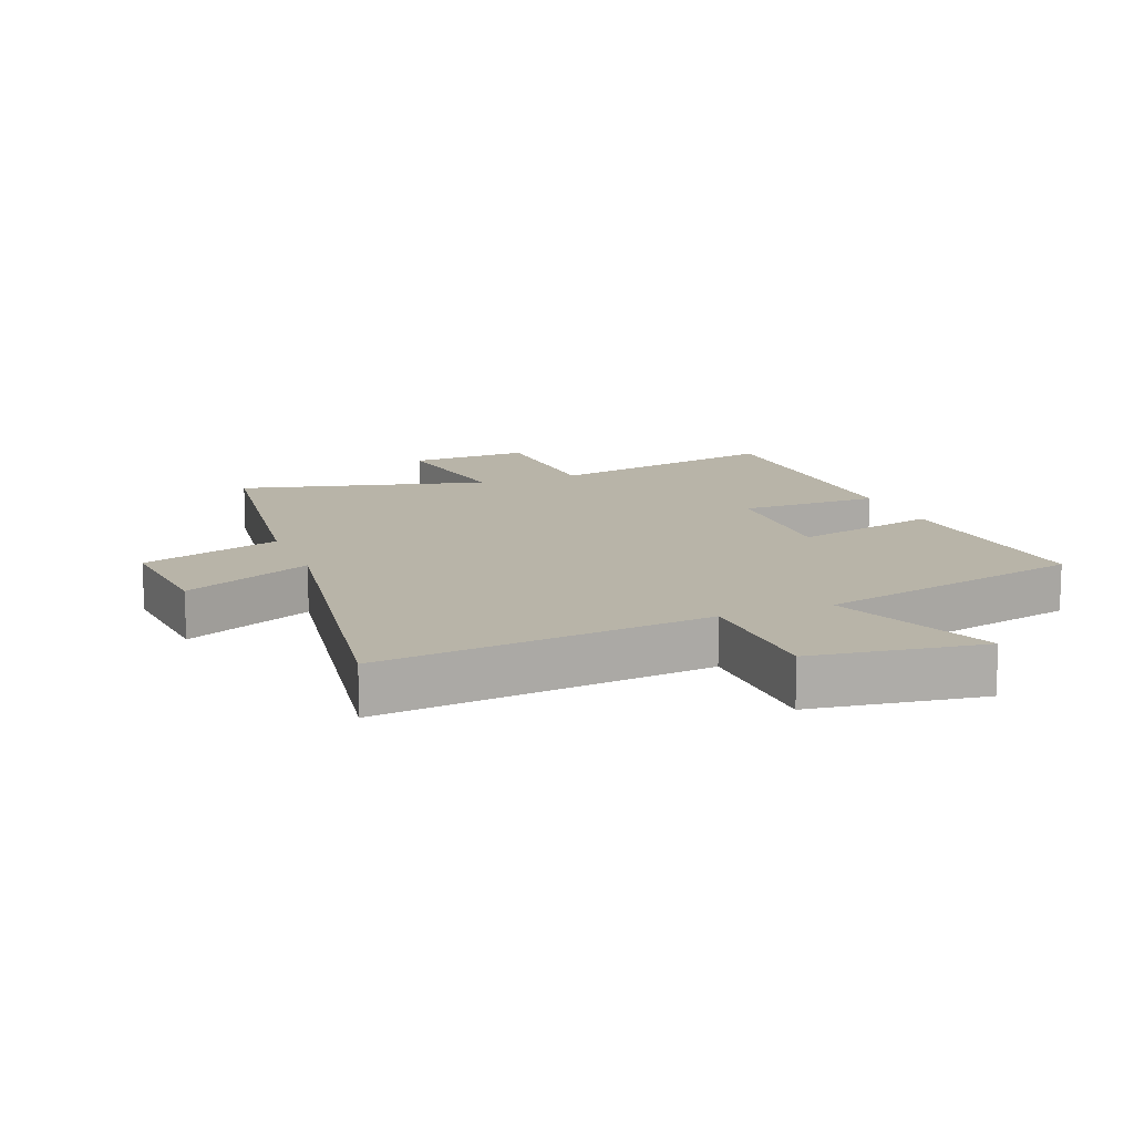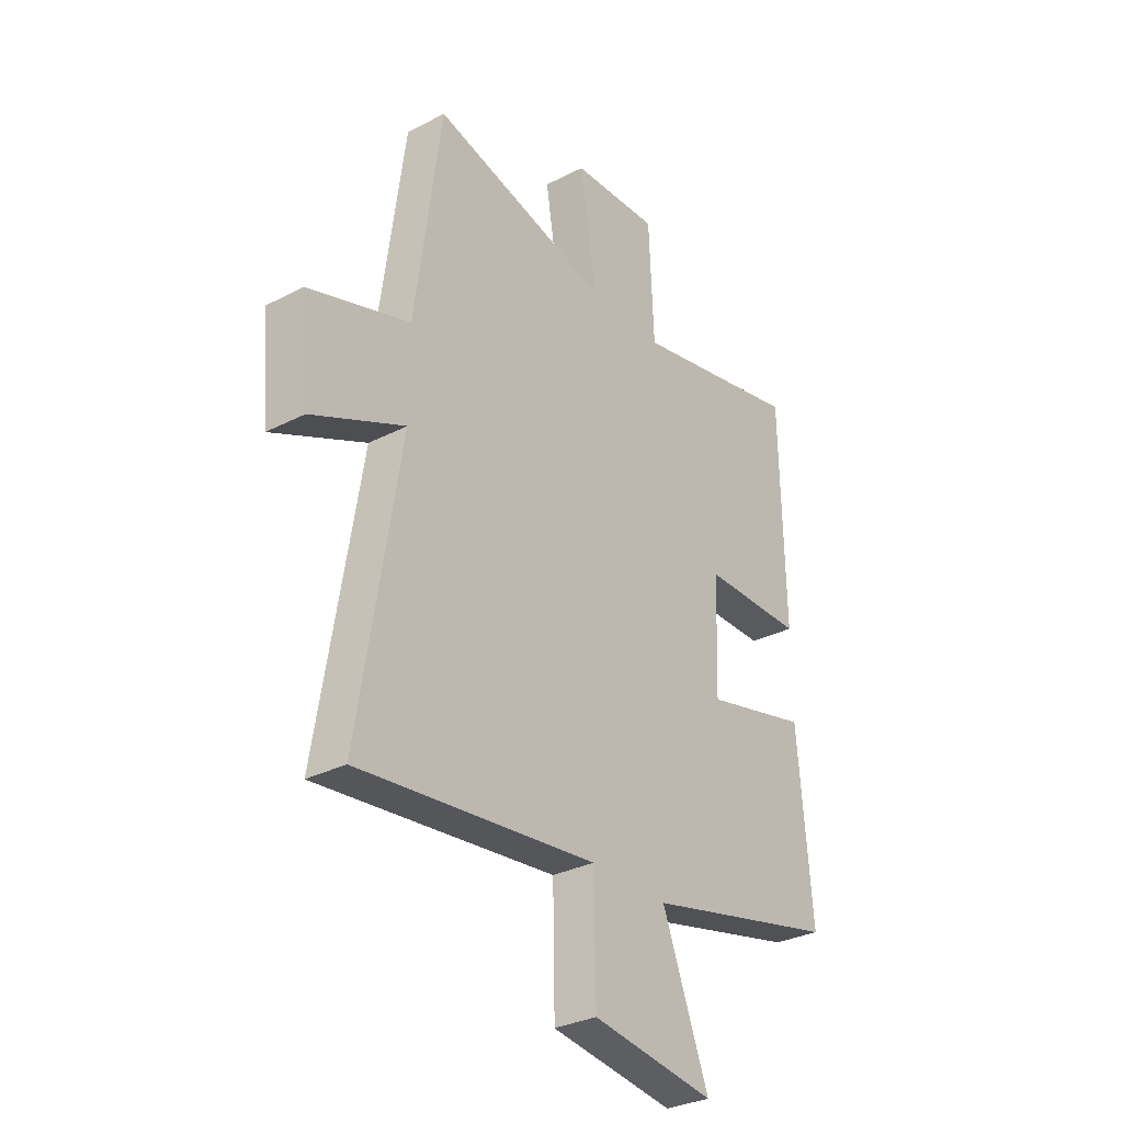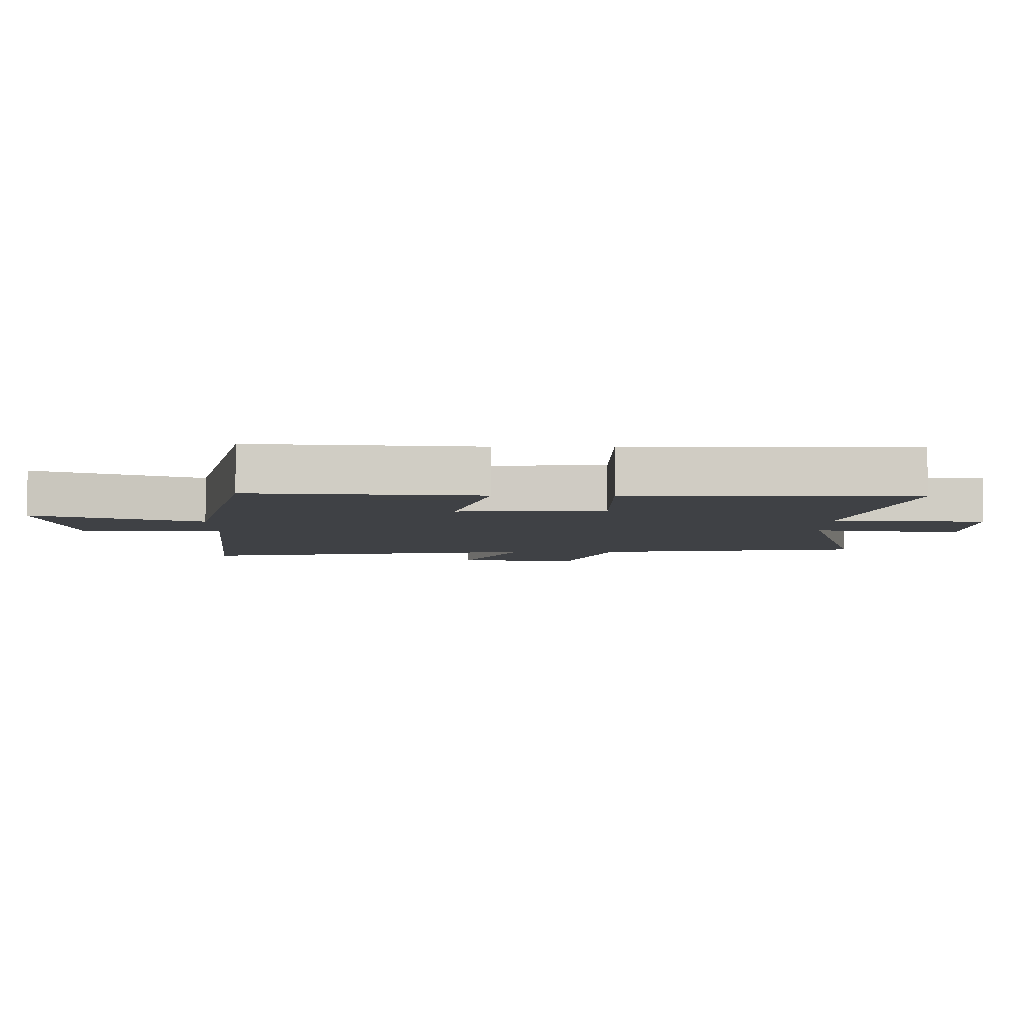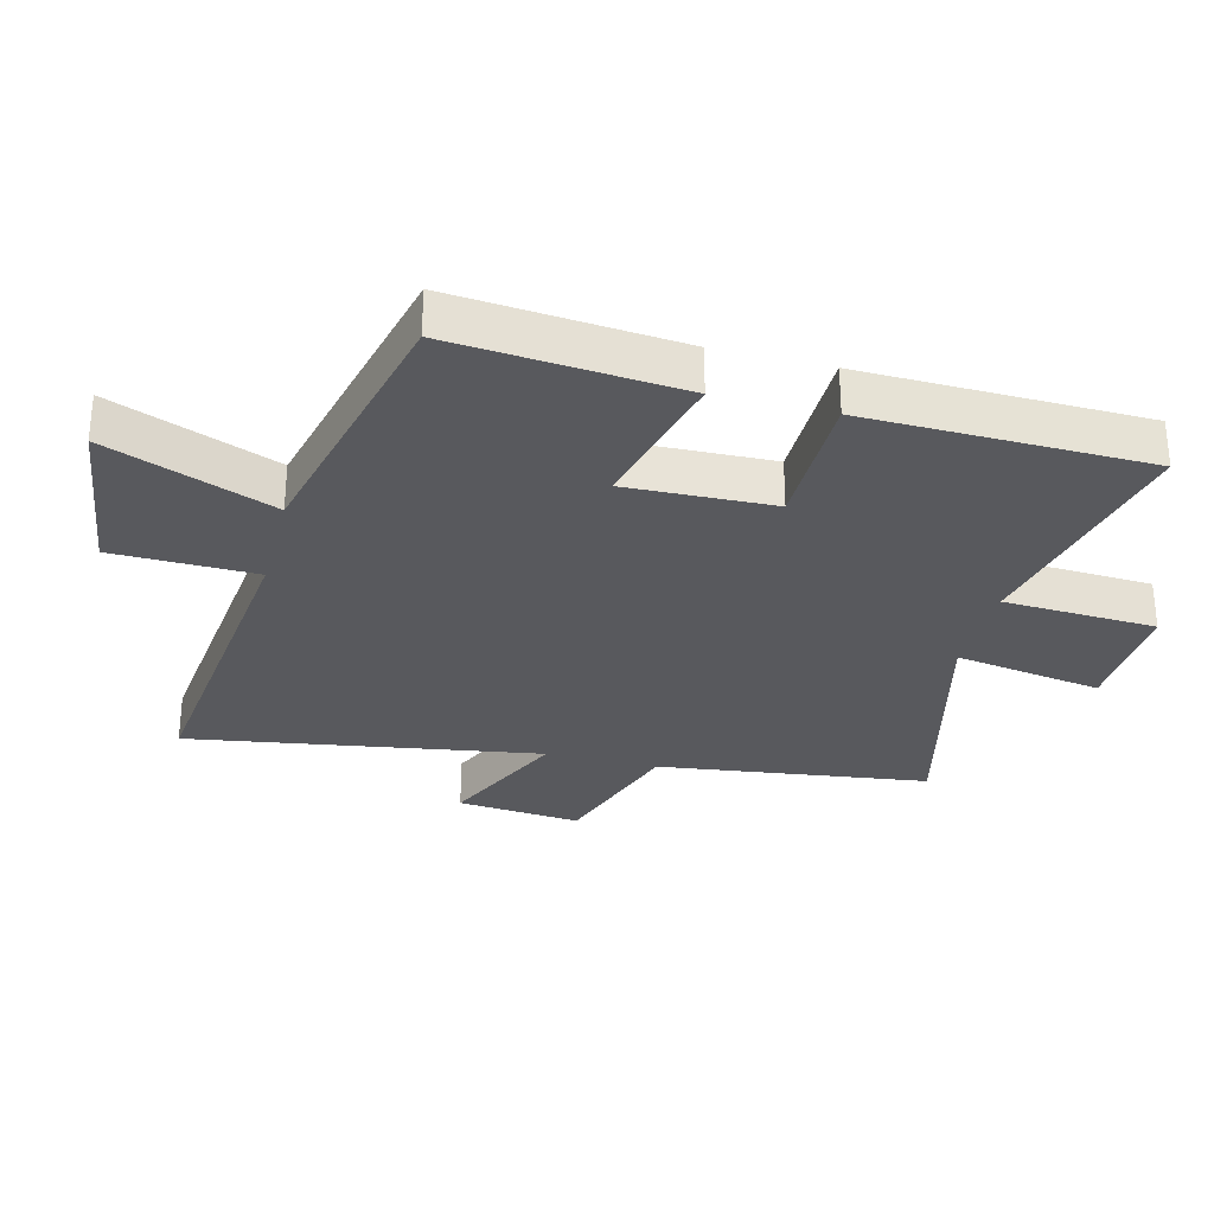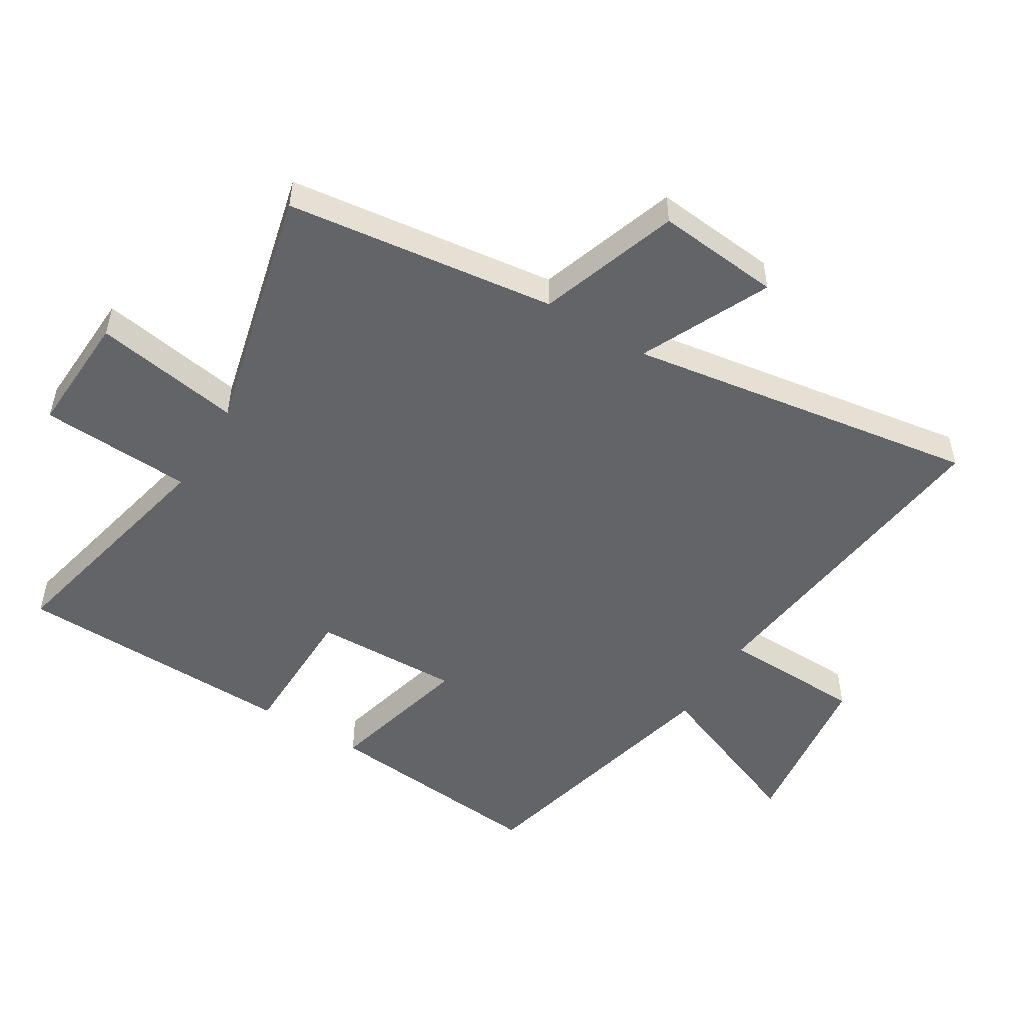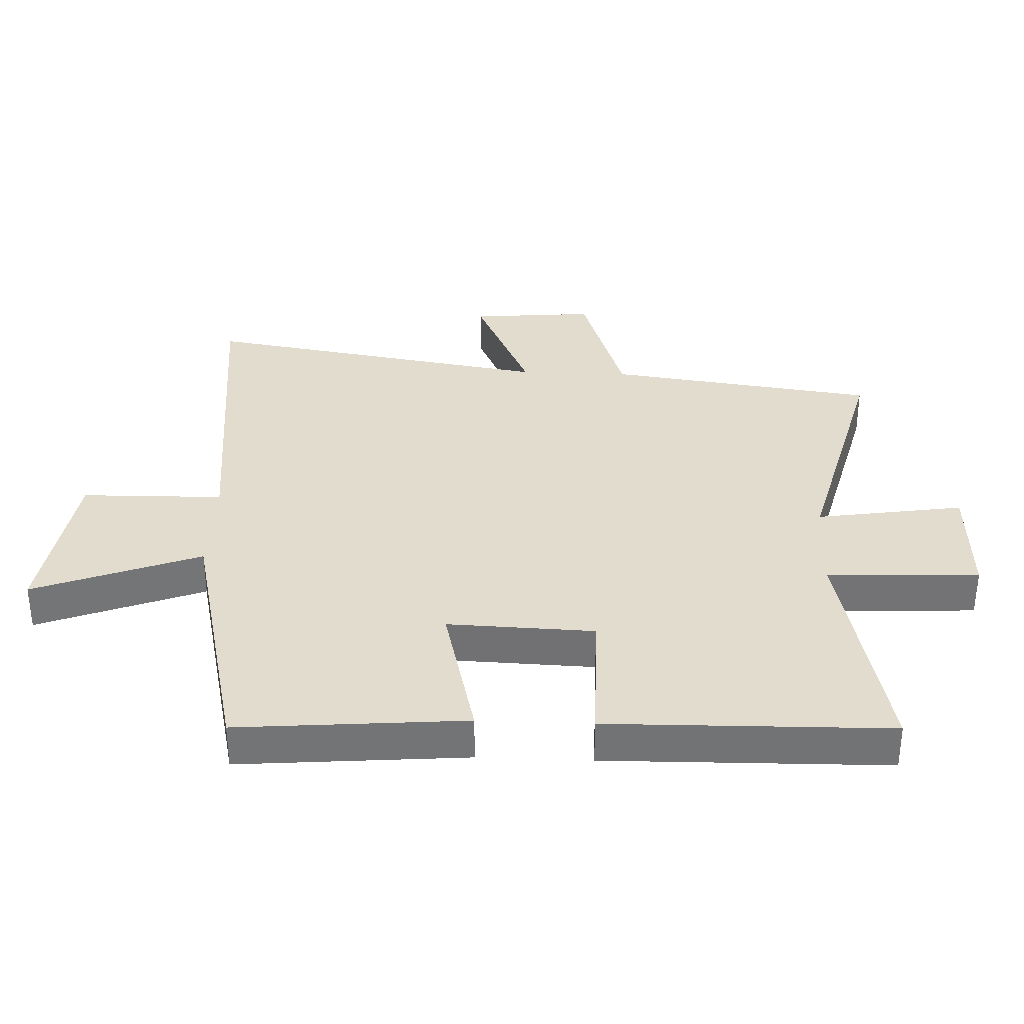
<metadata>
{"format":"obj","ext":"obj","renderer":"f3d","projection":"perspective","resolution":1024,"background":"white","views":[{"elev":13.0,"azim":158.6,"up":"+Y"},{"elev":-31.2,"azim":126.4,"up":"+Z"},{"elev":-5.6,"azim":-90.0,"up":"+Y"},{"elev":-29.9,"azim":-104.5,"up":"+Y"},{"elev":-51.3,"azim":58.1,"up":"+Y"},{"elev":34.1,"azim":-87.6,"up":"+Y"}]}
</metadata>
<code>
v -0.492 0.07 0.581
v -0.115 0.07 0.5
v -0.104 0.07 0.741
v 0.088 0.07 0.733
v 0.051 0.07 0.5
v 0.443 0.07 0.599
v 0.5 0.07 0.173
v 0.722 0.07 0.1
v 0.704 0.07 -0.096
v 0.5 0.07 -0.003
v 0.59 0.07 -0.558
v 0.068 0.07 -0.5
v 0.064 0.07 -0.725
v -0.206 0.07 -0.763
v -0.104 0.07 -0.5
v -0.531 0.07 -0.4
v -0.5 0.07 -0.041
v -0.269 0.07 -0.098
v -0.277 0.07 0.134
v -0.5 0.07 0.135
v -0.492 0 0.581
v -0.115 0 0.5
v -0.104 0 0.741
v 0.088 0 0.733
v 0.051 0 0.5
v 0.443 0 0.599
v 0.5 0 0.173
v 0.722 0 0.1
v 0.704 0 -0.096
v 0.5 0 -0.003
v 0.59 0 -0.558
v 0.068 0 -0.5
v 0.064 0 -0.725
v -0.206 0 -0.763
v -0.104 0 -0.5
v -0.531 0 -0.4
v -0.5 0 -0.041
v -0.269 0 -0.098
v -0.277 0 0.134
v -0.5 0 0.135
f 19 20 1 2
f 18 19 2
f 15 16 17 18
f 15 18 2
f 12 13 14 15
f 12 15 2 3
f 10 11 12
f 7 8 9 10
f 7 10 12
f 6 7 12
f 5 6 12
f 3 4 5
f 3 5 12
f 22 21 40 39
f 22 39 38
f 38 37 36 35
f 22 38 35
f 35 34 33 32
f 23 22 35 32
f 32 31 30
f 30 29 28 27
f 32 30 27
f 32 27 26
f 32 26 25
f 25 24 23
f 32 25 23
f 1 21 22 2
f 2 22 23 3
f 3 23 24 4
f 4 24 25 5
f 5 25 26 6
f 6 26 27 7
f 7 27 28 8
f 8 28 29 9
f 9 29 30 10
f 10 30 31 11
f 11 31 32 12
f 12 32 33 13
f 13 33 34 14
f 14 34 35 15
f 15 35 36 16
f 16 36 37 17
f 17 37 38 18
f 18 38 39 19
f 19 39 40 20
f 20 40 21 1

</code>
